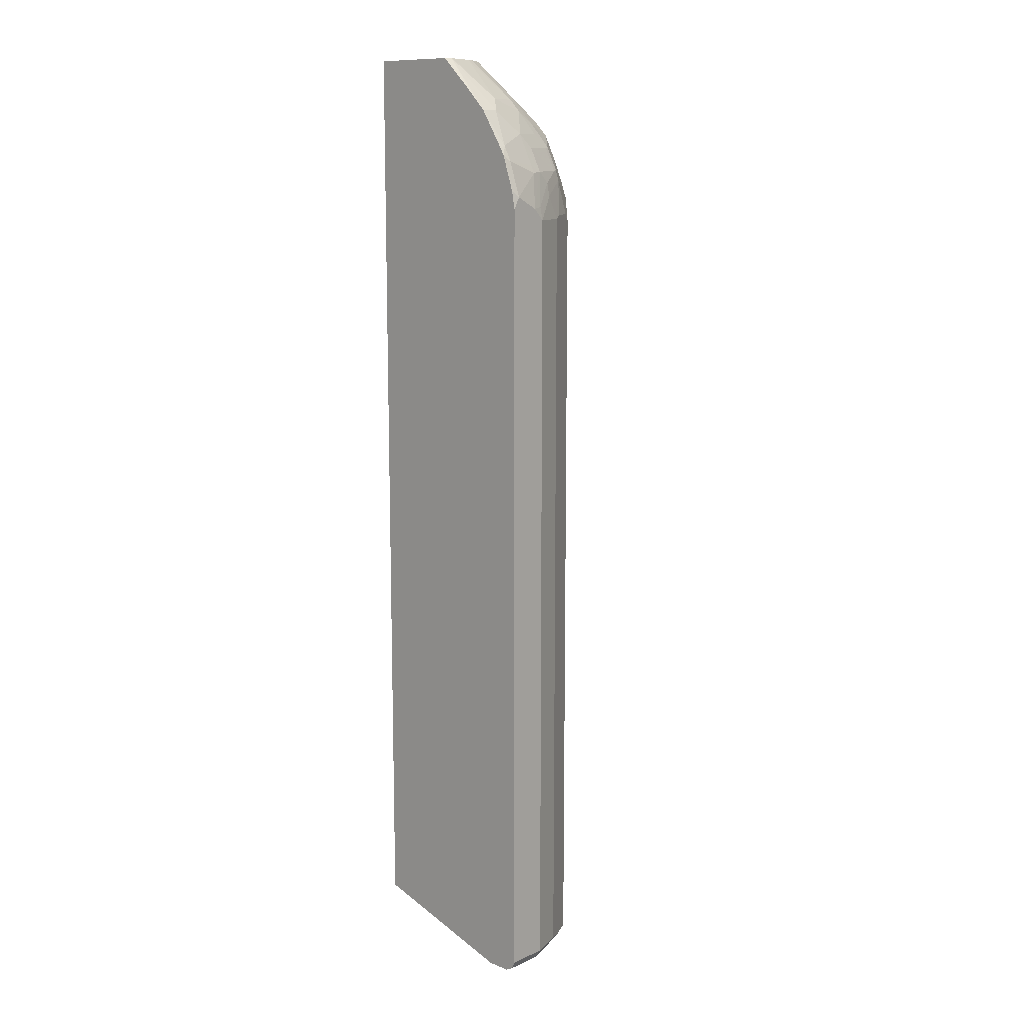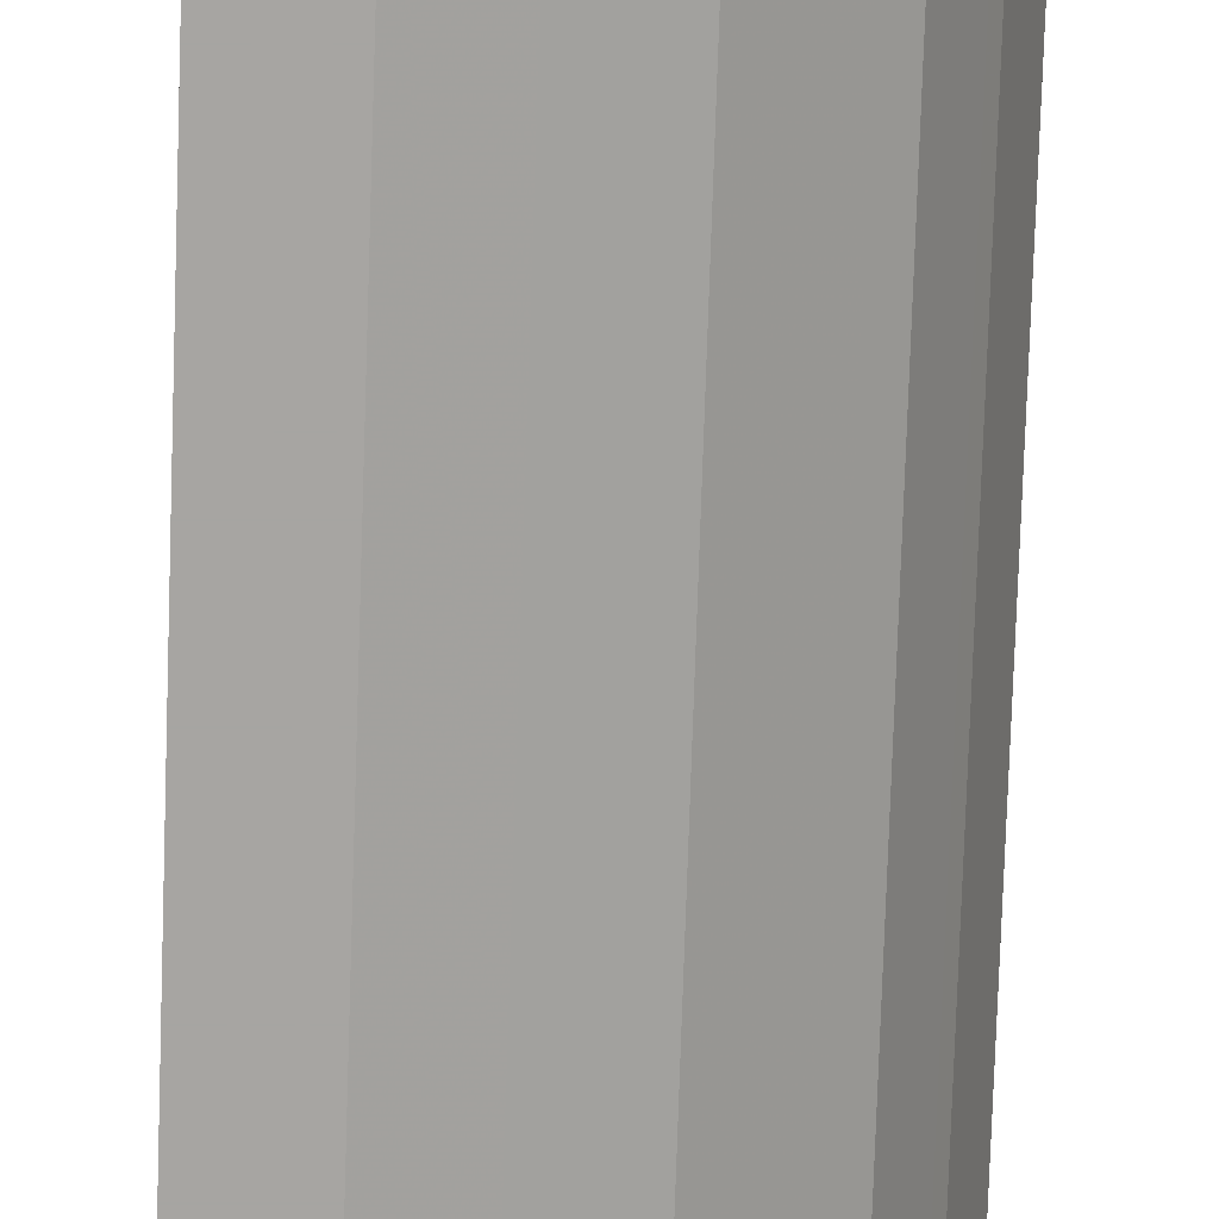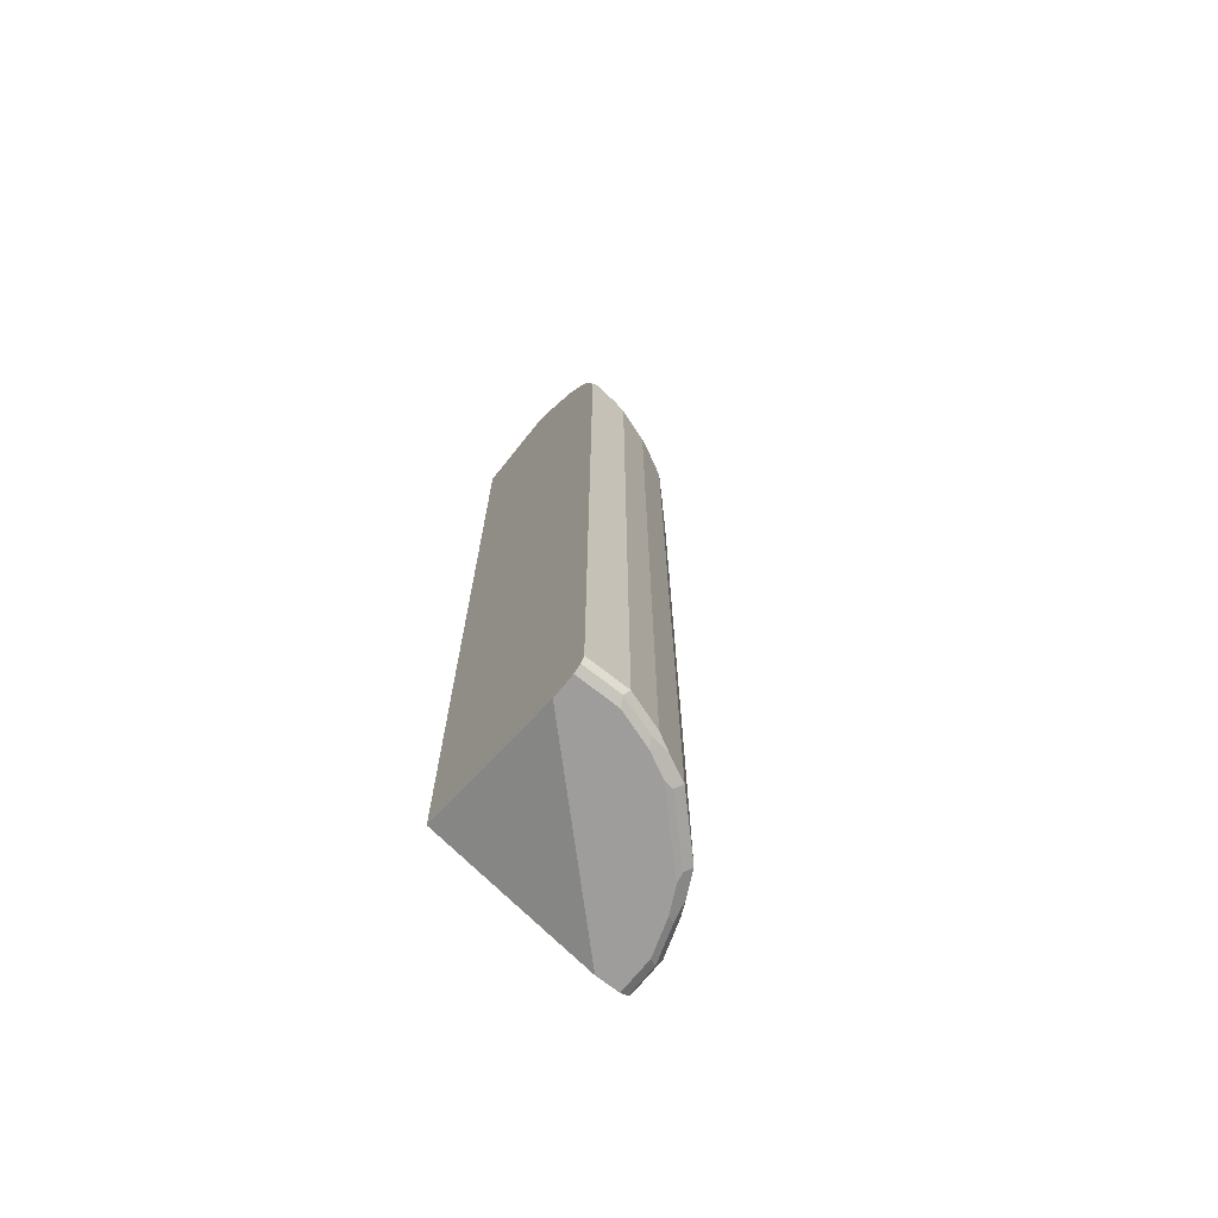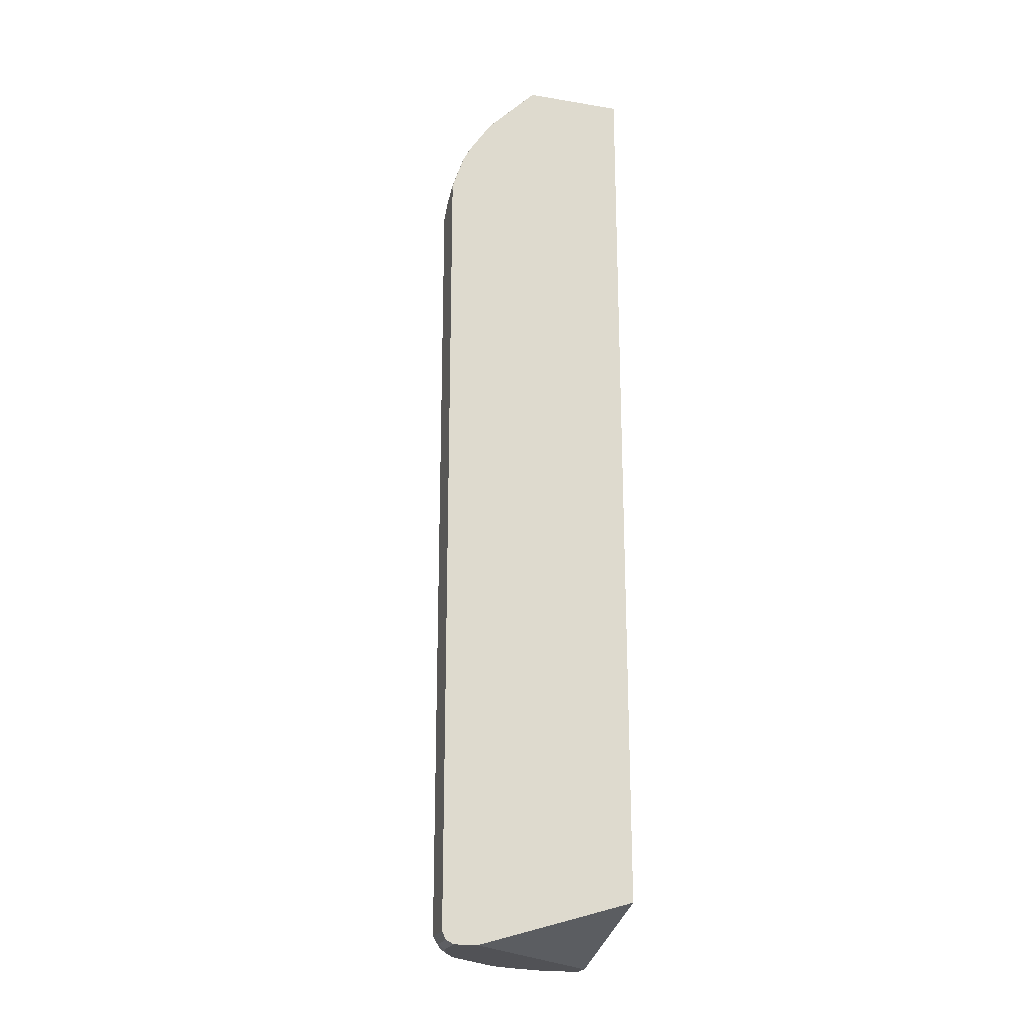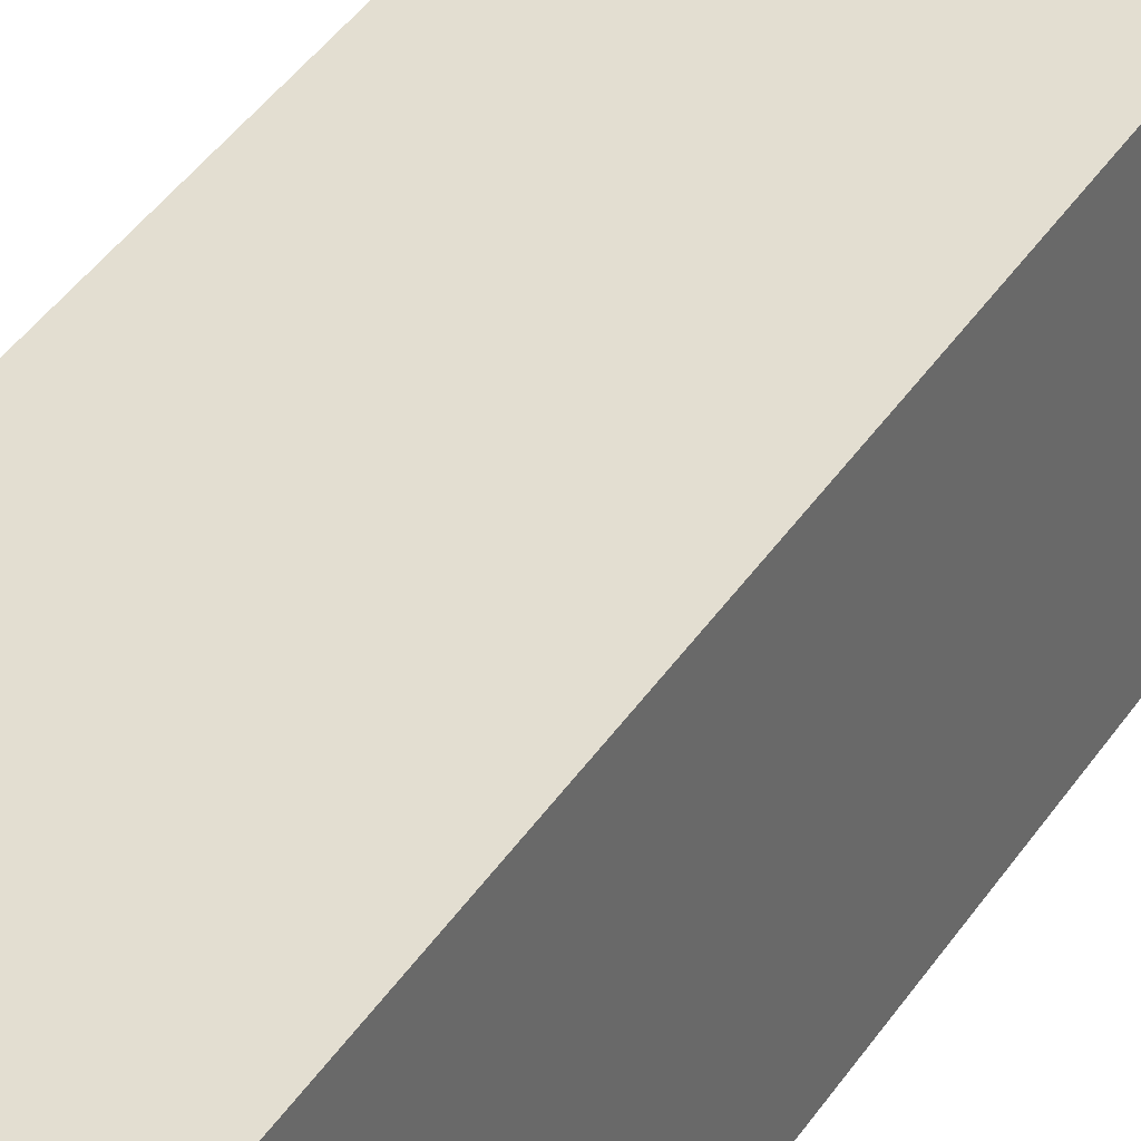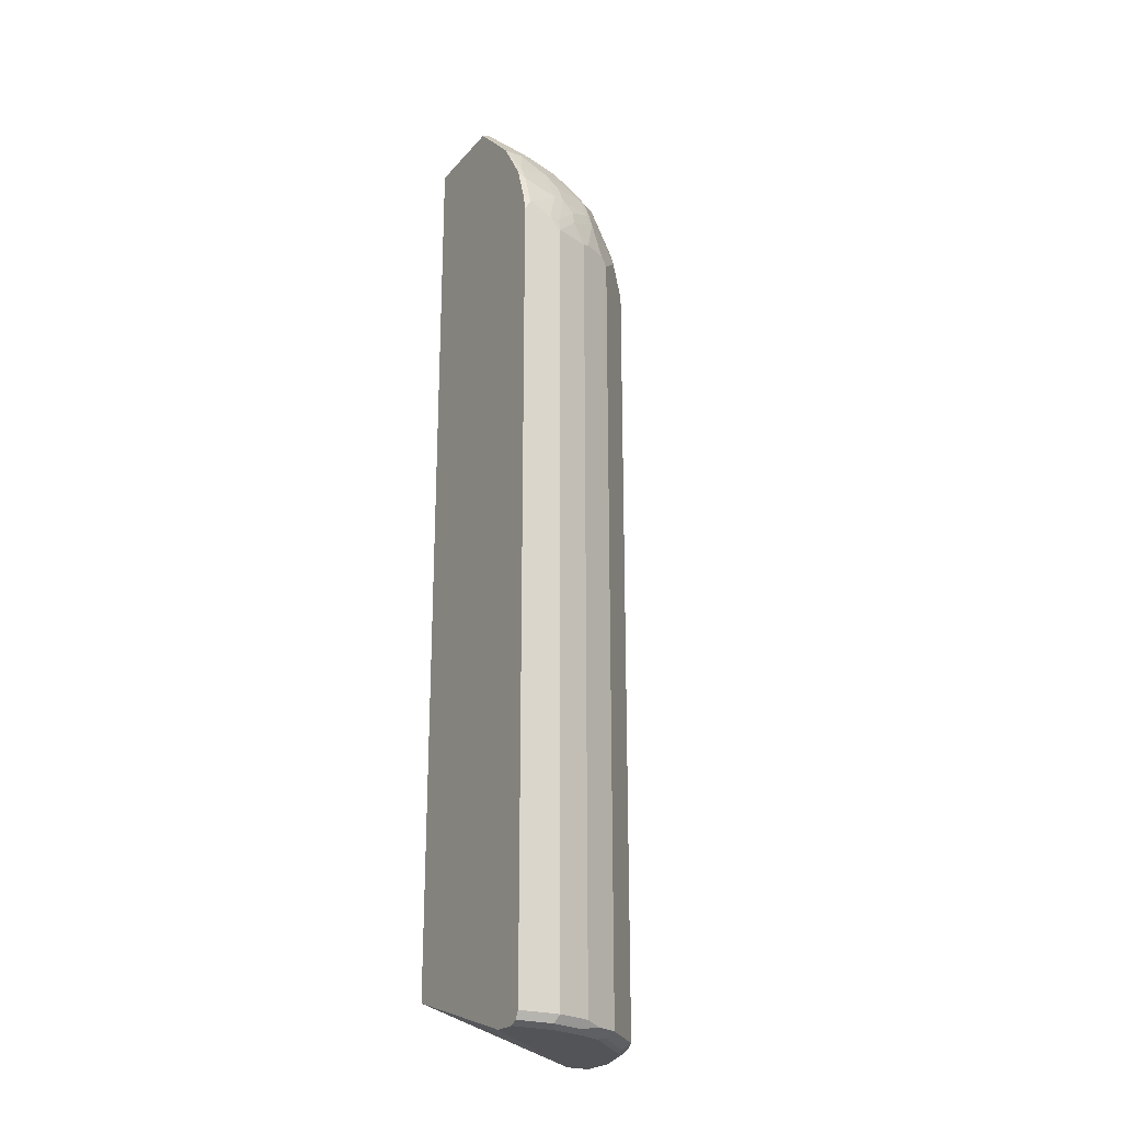
<metadata>
{"format":"obj","ext":"obj","renderer":"f3d","projection":"perspective","resolution":1024,"background":"white","views":[{"elev":11.4,"azim":133.1,"up":"+Y"},{"elev":-73.9,"azim":178.1,"up":"+Z"},{"elev":-70.4,"azim":141.5,"up":"+Y"},{"elev":-21.3,"azim":-16.4,"up":"+Y"},{"elev":36.1,"azim":27.9,"up":"+Z"},{"elev":-23.3,"azim":149.9,"up":"+Y"}]}
</metadata>
<code>
v -0.3229 -0.9079 -0.06054
v -0.3026 -0.9079 -0.1211
v -0.2926 -0.9181 -0.1312
v -0.3128 -0.9181 -0.07063
v -0.3161 -0.9213 -0.05384
v -0.3229 -0.9079 0.001511
v -0.3229 0.4641 -0.06054
v -0.2959 -0.9012 -0.1346
v -0.2892 -0.9146 -0.148
v -0.3026 0.4641 -0.1211
v -0.2724 -0.9181 -0.1715
v -0.2825 -0.9282 -0.1211
v -0.2959 -0.9213 -0.1144
v -0.3161 -0.9213 0.001511
v -0.3026 -0.9282 -0.06054
v -0.3229 0.4842 0.001511
v -0.3229 0.4842 -0.04037
v -0.3178 0.4866 -0.06054
v -0.2976 0.527 -0.1009
v -0.3026 0.5043 -0.1009
v -0.269 -0.9146 -0.1883
v -0.2959 0.4708 -0.1346
v -0.2959 0.5112 -0.1144
v -0.2623 -0.9282 -0.1614
v -0.3026 -0.9282 0.001511
v -0.3223 0.5043 0.001511
v -0.3229 0.5043 -1.278e-05
v -0.3026 0.5447 -0.06054
v -0.2976 0.5473 -0.08073
v -0.2926 0.5296 -0.111
v -0.2774 0.5674 -0.1211
v -0.2489 -0.9146 -0.2085
v -0.2589 -0.9248 -0.1782
v -0.269 0.4574 -0.1883
v -0.2757 0.5112 -0.1547
v -0.2757 0.4708 -0.1749
v -0.2724 0.5699 -0.1312
v -0.2757 0.5514 -0.1346
v -0.2388 -0.9248 -0.1984
v -0.222 -0.9282 -0.2018
v -0.2623 -0.9282 0.001511
v -0.3221 0.5059 0.001511
v -0.3026 0.565 -1.278e-05
v -0.2959 0.5583 -0.06054
v -0.269 0.6121 -0.06054
v -0.2774 0.5875 -0.08073
v -0.269 0.5918 -0.1009
v -0.1883 -0.9146 -0.269
v -0.1782 -0.9248 -0.2589
v -0.1984 -0.9248 -0.2388
v -0.2489 0.4775 -0.2085
v -0.2354 0.5112 -0.2152
v -0.2724 0.5296 -0.1514
v -0.2724 0.4893 -0.1715
v -0.2489 0.6121 -0.1211
v -0.2522 0.5902 -0.1514
v -0.2018 -0.9282 -0.2219
v 0.01117 -0.9282 -0.2623
v 0.01117 -0.8474 0.001511
v -0.3019 0.5664 0.001511
v -0.2959 0.5784 -1.278e-05
v -0.2892 0.5918 -1.278e-05
v -0.2489 0.6523 -0.02021
v -0.2287 0.6726 -0.04037
v -0.2489 0.6322 -0.08073
v -0.1749 -0.9012 -0.2758
v -0.148 -0.9146 -0.2892
v -0.1715 -0.9181 -0.2724
v -0.1883 0.4574 -0.269
v -0.1614 -0.9282 -0.2623
v -0.2287 0.4976 -0.2287
v -0.232 0.5296 -0.2118
v -0.2287 0.6523 -0.1009
v -0.232 0.6305 -0.1312
v -0.2119 0.6103 -0.1917
v -0.232 0.5699 -0.1917
v 0.01117 -0.9282 -0.3027
v 0.01117 0.7424 0.001511
v -0.2962 0.5779 0.001511
v -0.2893 0.5913 0.001511
v -0.2489 0.6523 0.001511
v -0.1614 0.7424 -1.278e-05
v -0.1602 0.7424 -0.004808
v -0.1434 0.7424 -0.06054
v -0.2085 0.6726 -0.1009
v -0.1211 -0.9079 -0.3027
v -0.1749 0.4708 -0.2758
v -0.1312 -0.9181 -0.2926
v -0.1211 -0.9282 -0.2825
v -0.2152 0.5112 -0.2354
v -0.1547 0.5313 -0.2758
v -0.2119 0.5296 -0.232
v -0.1917 0.6305 -0.1917
v -0.1917 0.6708 -0.1312
v -0.1917 0.6103 -0.2118
v -0.06057 -0.9282 -0.3027
v 0.01117 -0.9236 -0.3117
v 0.01117 0.7424 -0.1559
v -0.1606 0.7424 0.001511
v -0.1373 0.7424 -0.07673
v -0.1144 0.7424 -0.1144
v -0.06057 -0.9079 -0.3229
v -0.1211 0.4641 -0.3027
v -0.1345 0.4708 -0.2959
v -0.07064 -0.9181 -0.3128
v -0.05383 -0.9213 -0.3161
v -0.1144 -0.9213 -0.2959
v -0.1514 0.5498 -0.2724
v -0.1413 0.5473 -0.2774
v -0.1413 0.5246 -0.2825
v -0.1917 0.5699 -0.232
v -0.1312 0.6305 -0.232
v -0.1715 0.6608 -0.1715
v -0.1312 0.6708 -0.1917
v -0.1514 0.5902 -0.2522
v 0.01117 -0.9213 -0.3161
v 0.01117 0.6927 -0.2085
v -1.389e-05 0.7424 -0.1614
v -0.07675 0.7424 -0.1373
v -0.1009 0.6726 -0.2085
v 0.01117 -0.9079 -0.3229
v 0.01117 -0.9169 -0.3183
v -0.06057 0.4641 -0.3229
v -0.1144 0.5112 -0.2959
v -0.1009 0.5043 -0.3027
v -0.08074 0.5473 -0.2976
v -0.1009 0.527 -0.2976
v -0.1413 0.5875 -0.2573
v -0.08074 0.5875 -0.2774
v -0.1009 0.6523 -0.2287
v -0.1211 0.6121 -0.2488
v 0.01117 0.6726 -0.2287
v -0.00482 0.7424 -0.1602
v 0.01117 0.6523 -0.2488
v -0.02019 0.6523 -0.2488
v -0.04036 0.6726 -0.2287
v -0.06057 0.7424 -0.1434
v 0.01117 0.4842 -0.3229
v -0.06057 0.4866 -0.3178
v -0.04036 0.4842 -0.3229
v -0.06057 0.5583 -0.2959
v -0.06057 0.5447 -0.3027
v -0.06057 0.6121 -0.269
v 0.01117 0.588 -0.2897
v -1.389e-05 0.5918 -0.2892
v -1.389e-05 0.5043 -0.3229
v 0.01009 0.5144 -0.3178
v 0.01117 0.5135 -0.3175
v -1.389e-05 0.565 -0.3027
v 0.01117 0.5761 -0.2968
v 0.01009 0.5749 -0.2976
v 0.01117 0.5156 -0.317
f 86 123 102
f 86 103 123
f 86 102 88
f 85 101 94
f 85 100 101
f 84 100 85
f 81 99 82
f 78 84 83
f 78 83 82
f 78 100 84
f 78 101 100
f 78 119 101
f 78 137 119
f 78 133 137
f 78 82 99
f 87 91 104
f 93 112 95
f 88 102 105
f 93 94 113
f 78 118 133
f 92 111 108
f 92 95 111
f 91 103 104
f 91 110 103
f 91 109 110
f 91 108 109
f 90 108 91
f 90 92 108
f 89 106 96
f 89 107 106
f 88 107 89
f 88 106 107
f 88 105 106
f 87 104 103
f 78 98 118
f 58 132 117
f 75 95 92
f 64 85 73
f 64 84 85
f 64 83 84
f 64 82 83
f 63 82 64
f 63 81 82
f 62 81 63
f 62 80 81
f 62 79 80
f 61 79 62
f 58 78 59
f 58 98 78
f 58 117 98
f 93 113 114
f 58 134 132
f 64 73 65
f 77 96 97
f 66 86 67
f 66 103 86
f 75 93 95
f 74 94 93
f 74 85 94
f 74 93 75
f 73 85 74
f 72 75 92
f 72 76 75
f 71 92 90
f 71 72 92
f 69 91 87
f 69 90 91
f 69 71 90
f 68 89 70
f 68 88 89
f 67 86 88
f 66 87 103
f 93 114 112
f 118 135 136
f 95 115 108
f 133 136 137
f 130 136 143
f 130 143 131
f 128 143 129
f 128 131 143
f 126 143 141
f 126 129 143
f 126 139 127
f 126 140 139
f 126 142 140
f 126 141 142
f 124 127 125
f 123 139 140
f 123 127 139
f 123 125 127
f 134 144 145
f 120 136 130
f 134 145 135
f 138 146 147
f 147 150 152
f 58 144 134
f 147 151 150
f 147 149 151
f 147 152 148
f 146 149 147
f 145 151 149
f 145 150 151
f 144 150 145
f 143 145 149
f 142 149 146
f 141 149 142
f 141 143 149
f 140 142 146
f 138 147 148
f 135 145 143
f 94 101 113
f 120 137 136
f 118 136 133
f 102 138 121
f 102 146 138
f 102 140 146
f 102 123 140
f 102 106 105
f 102 122 106
f 102 121 122
f 101 114 113
f 101 120 114
f 101 119 120
f 98 117 118
f 97 106 116
f 96 106 97
f 95 112 115
f 95 108 111
f 103 110 124
f 119 137 120
f 103 124 125
f 106 122 116
f 118 134 135
f 118 132 134
f 117 132 118
f 115 131 128
f 112 120 130
f 112 114 120
f 112 131 115
f 112 130 131
f 109 129 126
f 109 128 129
f 109 115 128
f 109 124 110
f 109 127 124
f 109 126 127
f 108 115 109
f 103 125 123
f 58 150 144
f 135 143 136
f 58 148 152
f 12 70 89
f 12 57 70
f 12 40 57
f 12 24 40
f 11 33 24
f 11 21 33
f 10 23 22
f 10 20 23
f 8 34 21
f 8 22 34
f 8 21 9
f 7 20 10
f 7 19 20
f 7 18 19
f 7 17 18
f 12 89 96
f 6 26 16
f 12 96 77
f 12 58 41
f 21 51 32
f 21 34 51
f 21 39 33
f 21 32 39
f 19 31 30
f 19 29 31
f 19 23 20
f 19 30 23
f 18 29 19
f 17 29 18
f 17 28 29
f 17 27 28
f 16 26 27
f 12 25 15
f 12 41 25
f 12 77 58
f 22 23 35
f 6 42 26
f 6 79 60
f 2 10 22
f 2 9 3
f 2 8 9
f 1 10 2
f 1 7 10
f 1 17 7
f 1 27 17
f 1 16 27
f 1 6 16
f 1 14 6
f 1 5 14
f 1 4 5
f 1 3 4
f 1 2 3
f 58 152 150
f 2 22 8
f 6 60 42
f 3 9 21
f 3 11 24
f 6 80 79
f 6 99 81
f 6 78 99
f 6 59 78
f 6 41 59
f 6 25 41
f 6 14 25
f 5 25 14
f 5 15 25
f 5 12 15
f 5 13 12
f 3 5 4
f 3 13 5
f 3 12 13
f 3 24 12
f 3 21 11
f 22 35 36
f 6 81 80
f 23 30 37
f 49 70 57
f 48 87 66
f 48 69 87
f 48 68 49
f 48 88 68
f 48 67 88
f 48 66 67
f 45 55 47
f 45 65 55
f 45 64 65
f 45 63 64
f 45 62 63
f 45 61 62
f 44 61 45
f 43 61 44
f 49 68 70
f 43 79 61
f 51 71 69
f 52 54 72
f 58 138 148
f 22 36 34
f 58 121 138
f 58 122 121
f 58 116 122
f 58 97 116
f 58 77 97
f 56 74 75
f 56 76 72
f 56 75 76
f 55 74 56
f 55 73 74
f 55 65 73
f 53 56 72
f 53 72 54
f 52 72 71
f 43 60 79
f 51 52 71
f 41 58 59
f 31 45 47
f 31 46 45
f 30 31 37
f 29 46 31
f 29 45 46
f 28 44 29
f 28 43 44
f 31 47 37
f 27 43 28
f 26 42 27
f 24 50 40
f 24 39 50
f 24 33 39
f 42 60 43
f 23 37 38
f 23 38 35
f 27 42 43
f 32 48 49
f 29 44 45
f 32 49 50
f 40 49 57
f 40 50 49
f 37 56 53
f 37 55 56
f 37 47 55
f 35 54 36
f 35 53 54
f 36 54 52
f 35 38 37
f 34 52 51
f 34 36 52
f 32 69 48
f 32 51 69
f 32 50 39
f 35 37 53

</code>
